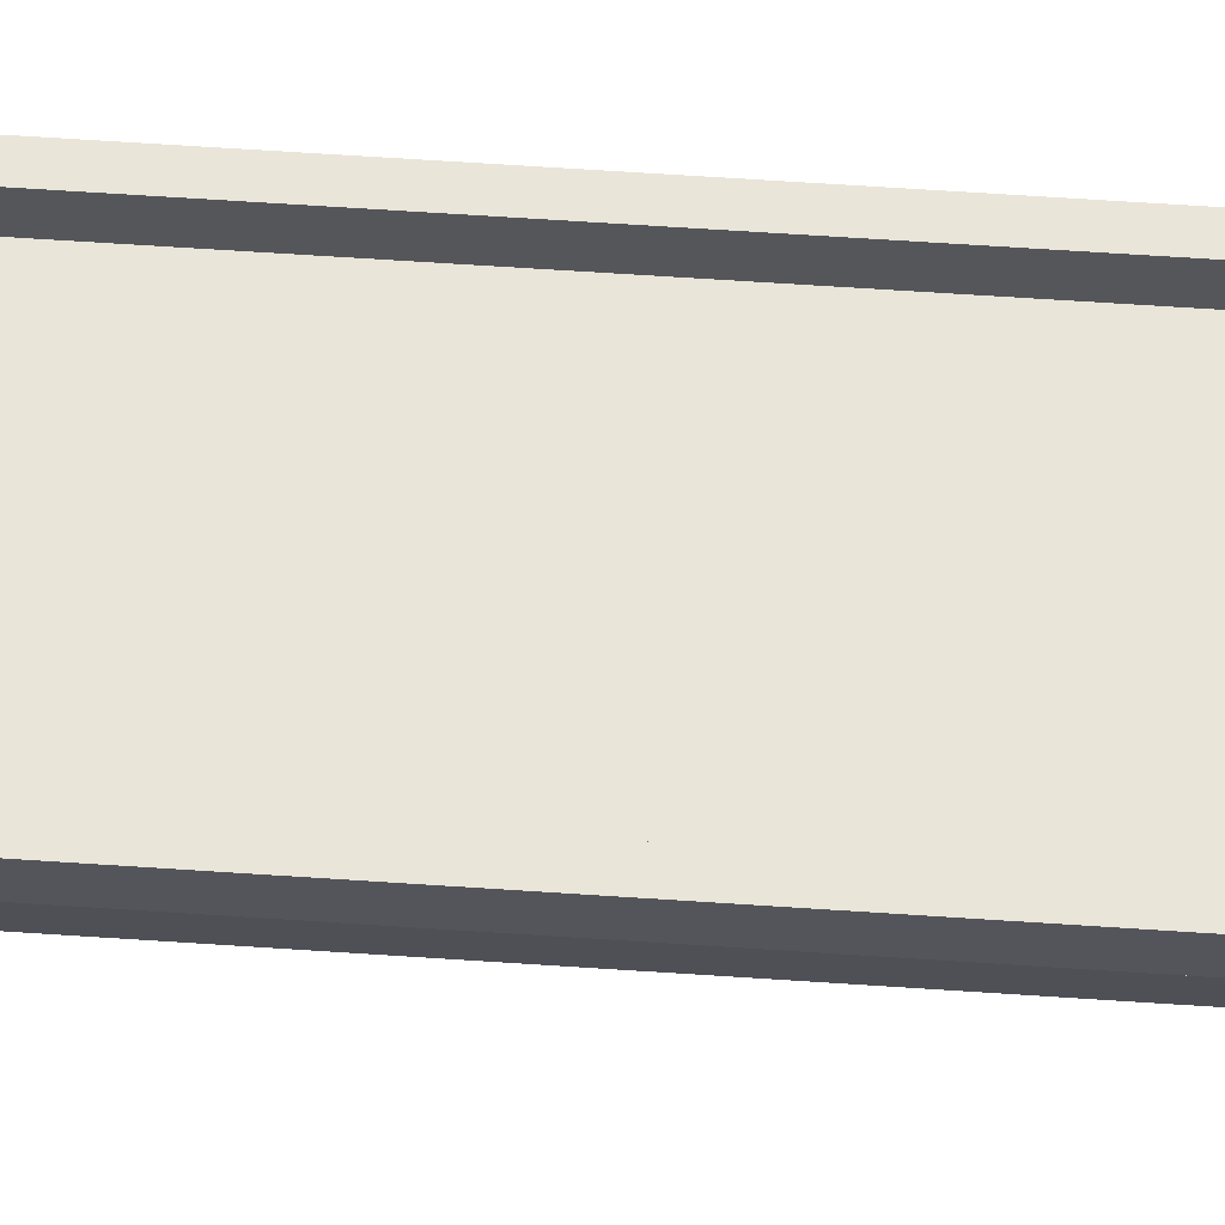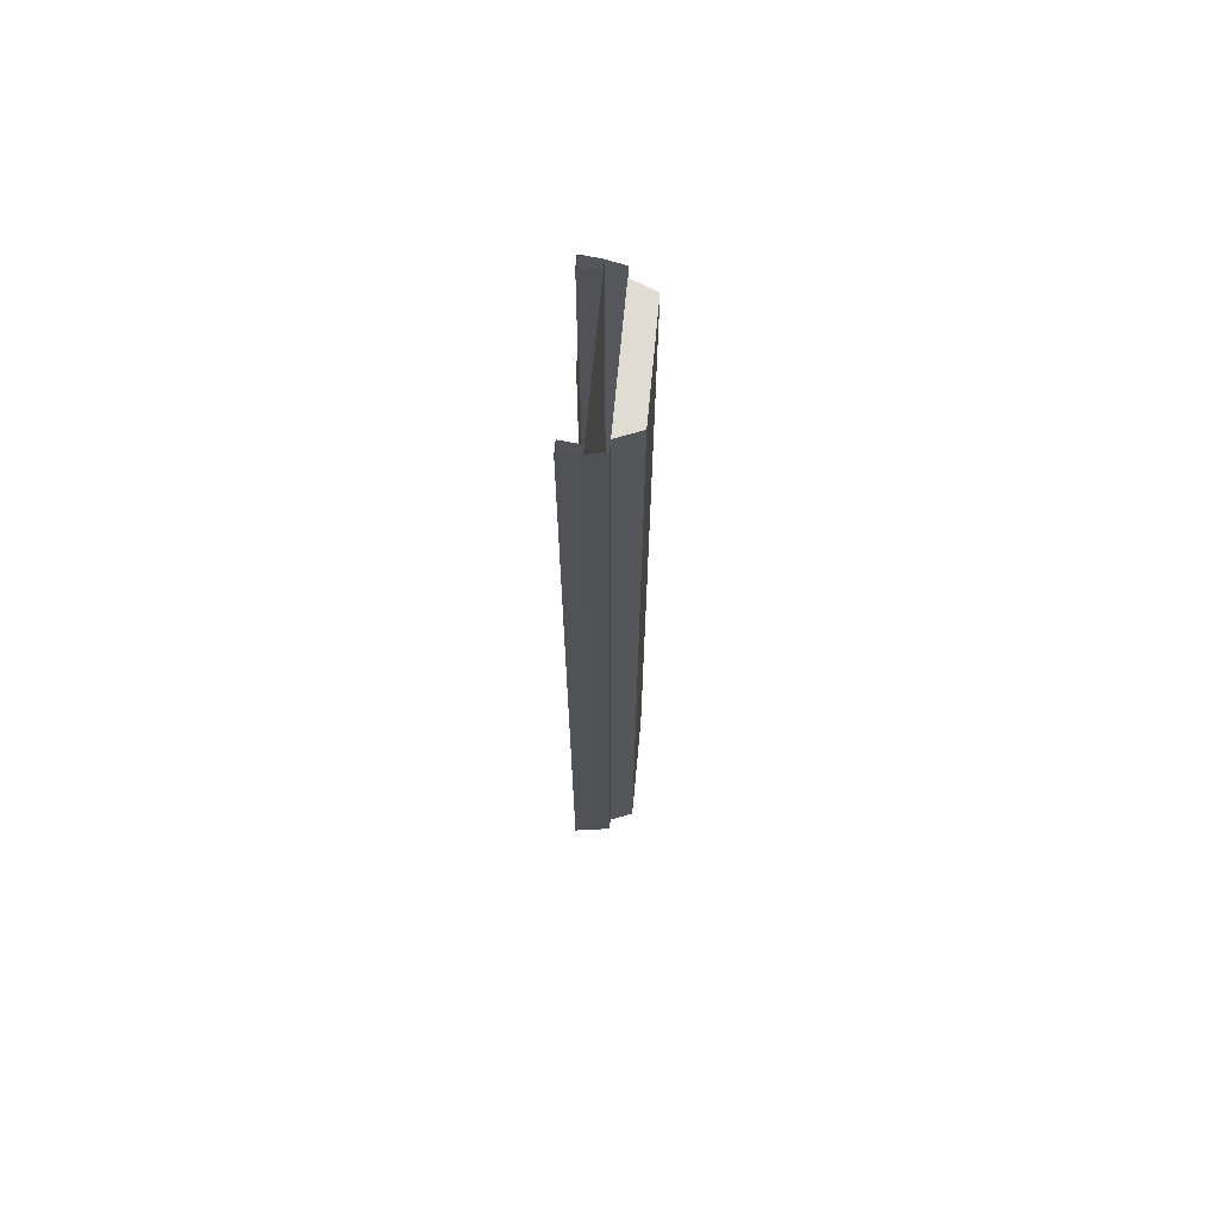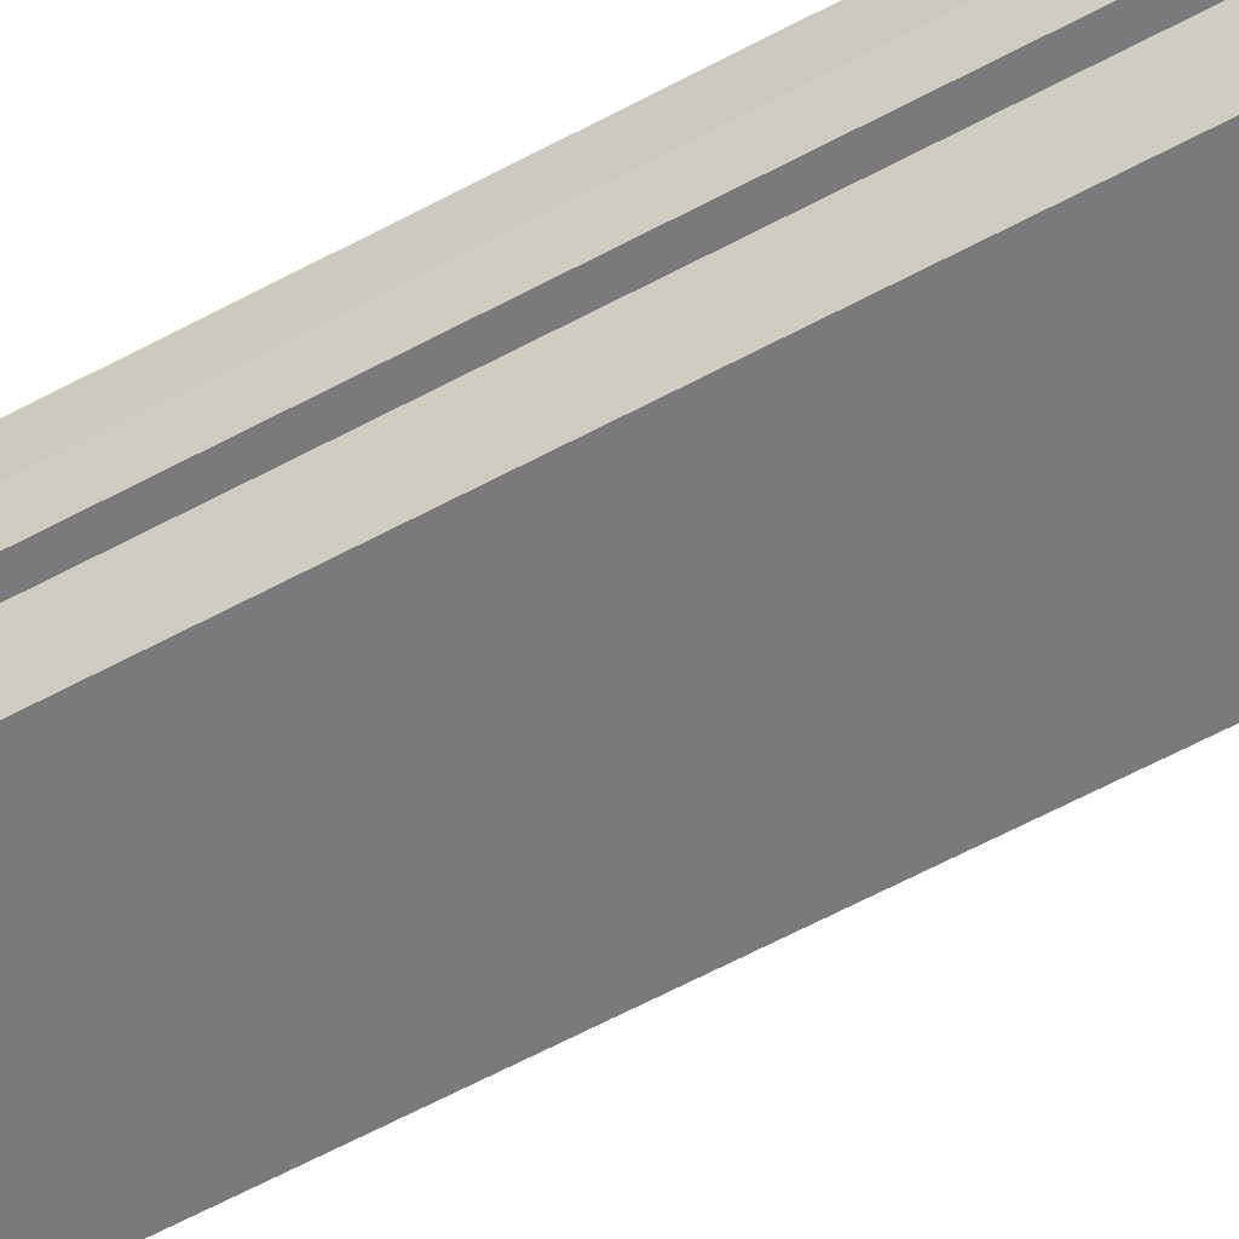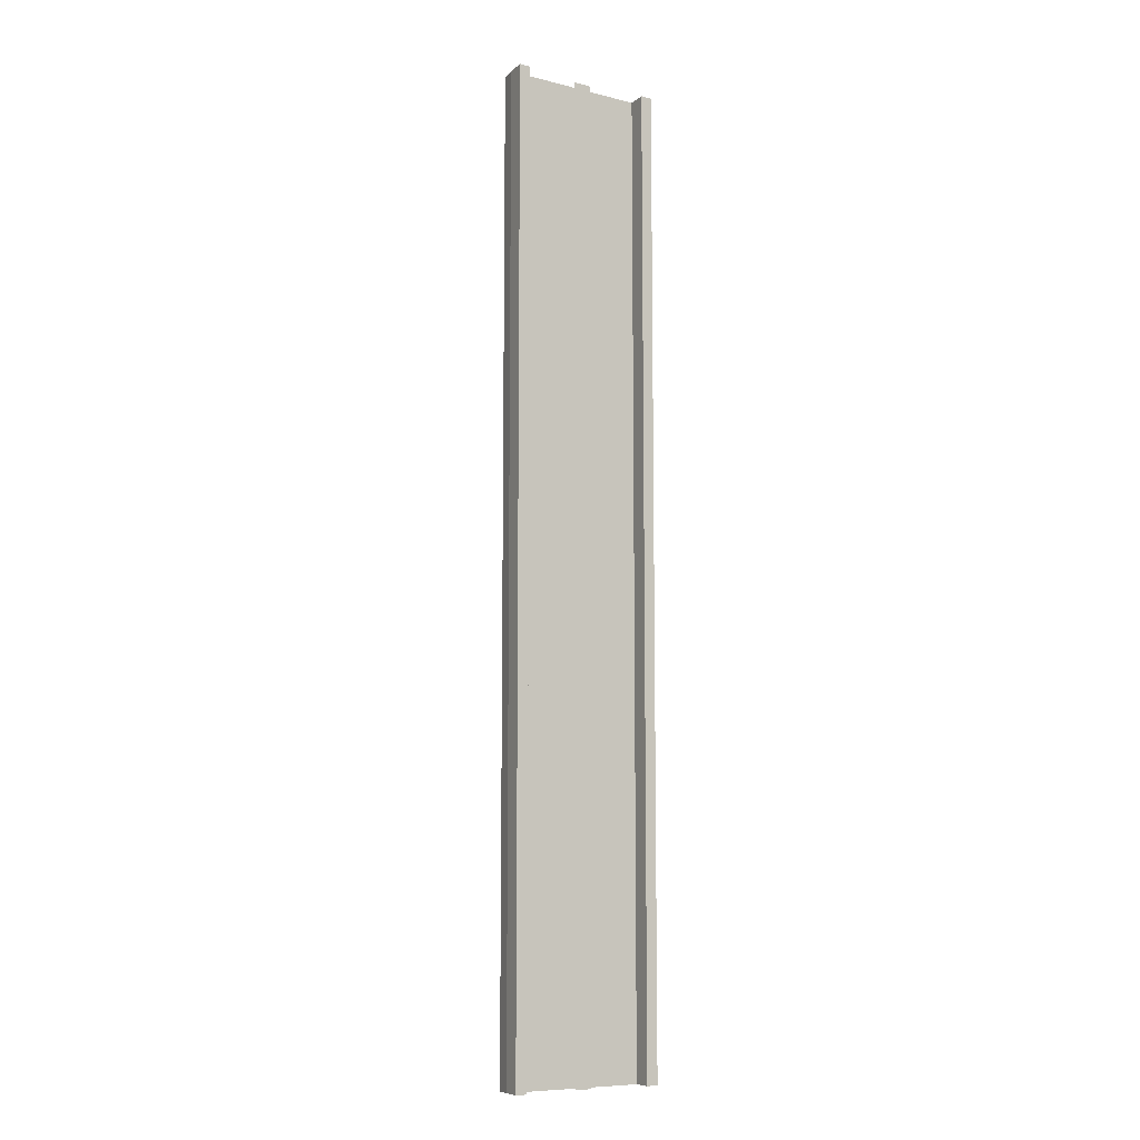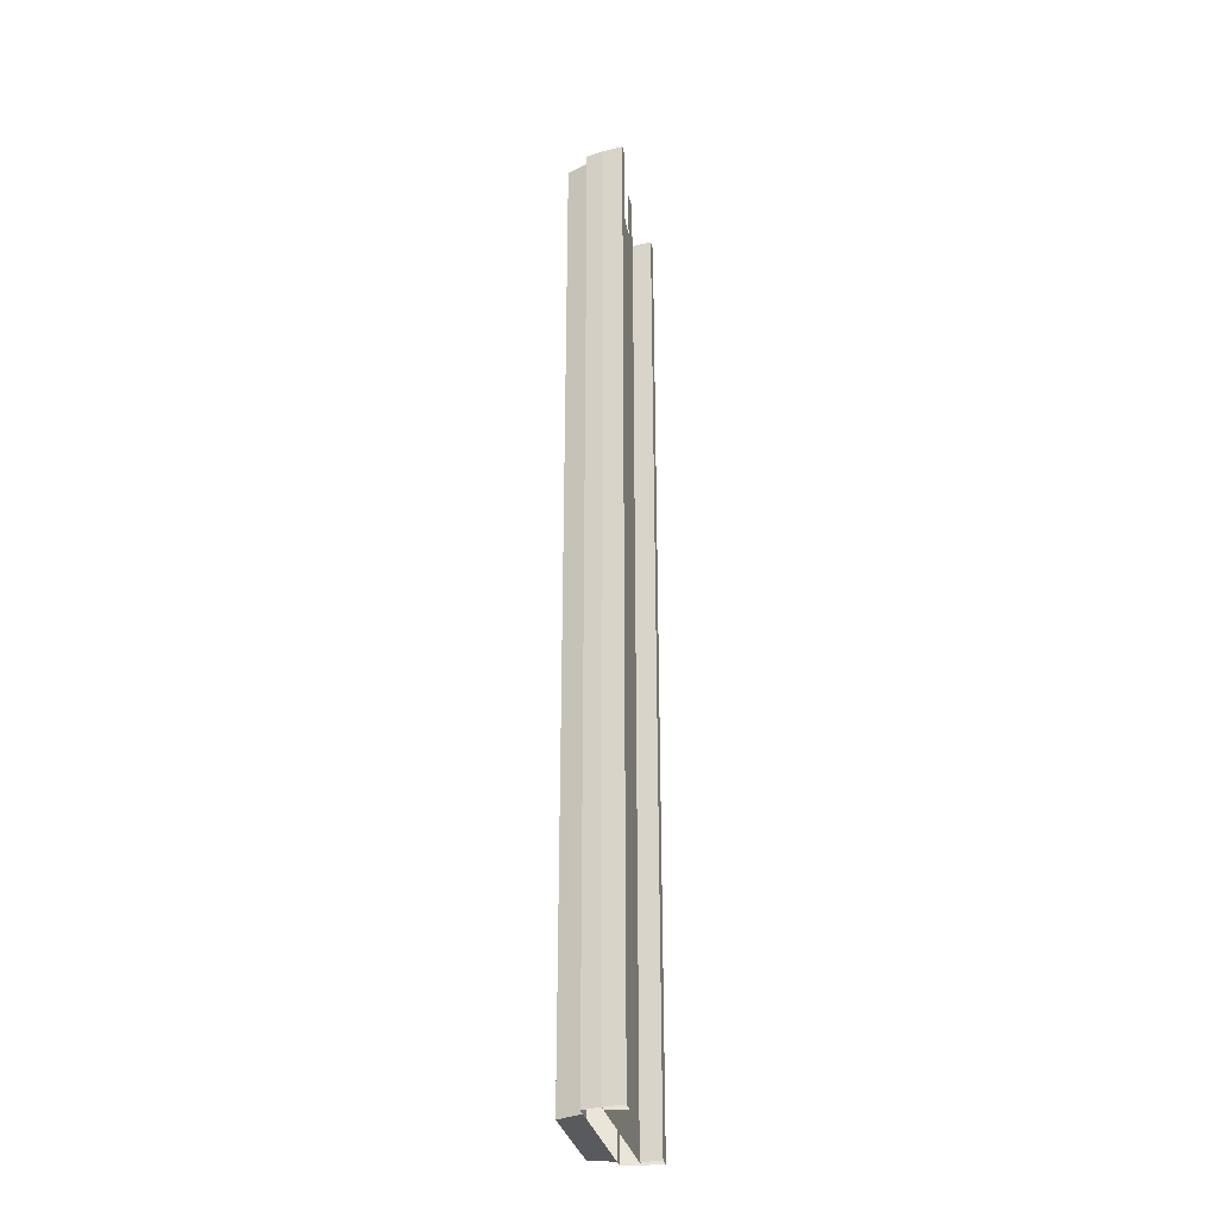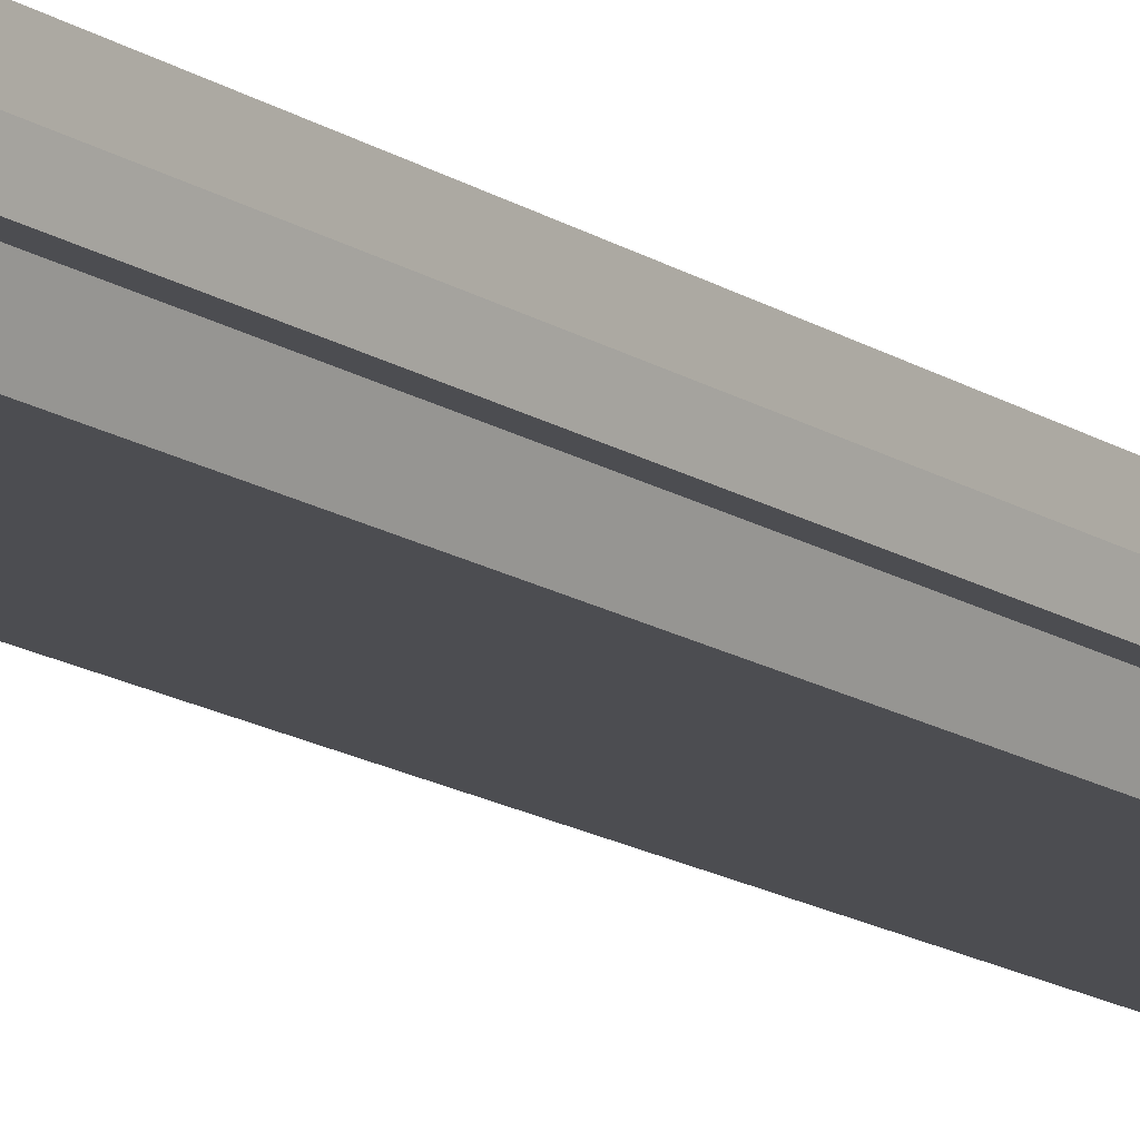
<metadata>
{"format":"obj","ext":"obj","renderer":"f3d","projection":"perspective","resolution":1024,"background":"white","views":[{"elev":58.4,"azim":-85.9,"up":"+Y"},{"elev":69.0,"azim":-84.6,"up":"+Z"},{"elev":-58.2,"azim":-60.4,"up":"+Y"},{"elev":-8.9,"azim":146.5,"up":"+Z"},{"elev":-31.4,"azim":102.2,"up":"+Z"},{"elev":-16.1,"azim":-142.3,"up":"+Y"}]}
</metadata>
<code>
v  -0 0 0.0005
v  -0 0 16
v  -5 -0 16
v  -5 -0 0.0005
v  4.75 -1.15 0.0005
v  4.75 -1.15 16
v  5 0 16
v  5 0 0.0005
v  -4.75 -1.15 0.0005
v  -4.75 -1.15 -16
v  -5 -0 -16
v  4.5 -0 0.0005
v  4.5 -0 16
v  5.15 1.3 0.0005
v  5.15 1.3 16
v  4.375 1.3 16
v  4.375 1.3 0.0005
v  5.15 1.3 -16
v  5 0 -16
v  -5 0 0.0005
v  -5 0 16
v  -4.5 -0 16
v  -4.5 -0 0.0005
v  -4.375 1.3 0.0005
v  -4.375 1.3 16
v  -5.15 1.3 16
v  -5.15 1.3 0.0005
v  -5 0 -16
v  -5.15 1.3 -16
v  -0 0 -16
v  4.75 -1.15 -16
v  -4.75 -1.15 16
v  4.5 -0 -16
v  4.375 1.3 -16
v  -4.5 -0 -16
v  -4.375 1.3 -16
v  0.5834 0.758 -0.0037
v  0.5834 0.758 16
v  -0.5967 0.7582 16
v  -0.5967 0.7582 0.0005
v  0.5834 0.758 -32.01
v  0.5834 0.758 -16
v  -0.5967 0.7582 -16
v  -0.5967 0.7582 -32
v  5 0 -32
v  -0 0 -32
v  4.125 -1.15 -16
v  4.125 -1.15 0.0005
v  4.125 -1.15 16
v  4.125 -1.15 32
v  4.75 -1.15 32
v  -3.5 -2.7 0.0005
v  -3.5 -2.7 16
v  3.5 -2.7 16
v  3.5 -2.7 0.0005
v  -4.125 -1.15 16
v  -4.125 -1.15 0.0005
v  -4.75 -1.15 -32
v  -4.125 -1.15 -16
v  -4.125 -1.15 -32
v  -3.5 -2.7 -32
v  -3.5 -2.7 -16
v  3.5 -2.7 -16
v  3.5 -2.7 -32
v  3.5 -2.7 32
v  4.125 -1.15 -32
v  -4.125 -1.15 32
v  -3.5 -2.7 32
v  -0 0 32
v  -5 -0 32
v  5 0 32
v  -5 -0 -32
v  4.5 -0 32
v  5.15 1.3 32
v  4.375 1.3 32
v  5.15 1.3 -32
v  -5 0 32
v  -4.5 -0 32
v  -4.375 1.3 32
v  -5.15 1.3 32
v  -5 0 -32
v  -5.15 1.3 -32
v  4.75 -1.15 -32
v  -4.75 -1.15 32
v  4.5 -0 -32
v  4.375 1.3 -32
v  -4.5 -0 -32
v  -4.375 1.3 -32
v  0.5834 0.758 32
v  -0.5967 0.7582 32
g Box005
f 3 2 1
f 1 4 3
f 7 6 5
f 5 8 7
f 11 10 9
f 9 4 11
f 7 13 12
f 12 8 7
f 16 15 14
f 14 17 16
f 13 16 17
f 17 12 13
f 19 18 14
f 14 8 19
f 22 21 20
f 20 23 22
f 26 25 24
f 24 27 26
f 25 22 23
f 23 24 25
f 29 28 20
f 20 27 29
f 1 30 11
f 11 4 1
f 5 31 19
f 19 8 5
f 9 32 3
f 3 4 9
f 12 33 19
f 19 8 12
f 14 18 34
f 34 17 14
f 17 34 33
f 33 12 17
f 14 15 7
f 7 8 14
f 20 28 35
f 35 23 20
f 24 36 29
f 29 27 24
f 23 35 36
f 36 24 23
f 20 21 26
f 26 27 20
f 39 38 37
f 37 40 39
f 43 42 41
f 41 44 43
f 2 7 8
f 8 1 2
f 30 19 45
f 45 46 30
f 48 47 31
f 31 5 48
f 50 49 6
f 6 51 50
f 54 53 52
f 52 55 54
f 56 32 9
f 9 57 56
f 59 10 58
f 58 60 59
f 63 62 61
f 61 64 63
f 65 54 49
f 49 50 65
f 55 63 47
f 47 48 55
f 61 60 66
f 66 64 61
f 61 62 59
f 59 60 61
f 52 53 56
f 56 57 52
f 65 50 67
f 67 68 65
f 3 70 69
f 69 2 3
f 7 71 51
f 51 6 7
f 11 72 58
f 58 10 11
f 7 71 73
f 73 13 7
f 16 75 74
f 74 15 16
f 13 73 75
f 75 16 13
f 19 45 76
f 76 18 19
f 22 78 77
f 77 21 22
f 26 80 79
f 79 25 26
f 25 79 78
f 78 22 25
f 29 82 81
f 81 28 29
f 30 46 72
f 72 11 30
f 31 83 45
f 45 19 31
f 32 84 70
f 70 3 32
f 33 85 45
f 45 19 33
f 18 76 86
f 86 34 18
f 34 86 85
f 85 33 34
f 15 74 71
f 71 7 15
f 28 81 87
f 87 35 28
f 36 88 82
f 82 29 36
f 35 87 88
f 88 36 35
f 21 77 80
f 80 26 21
f 39 90 89
f 89 38 39
f 43 40 37
f 37 42 43
f 2 69 71
f 71 7 2
f 30 1 8
f 8 19 30
f 47 66 83
f 83 31 47
f 49 48 5
f 5 6 49
f 54 65 68
f 68 53 54
f 56 67 84
f 84 32 56
f 59 57 9
f 9 10 59
f 63 55 52
f 52 62 63
f 54 55 48
f 48 49 54
f 63 64 66
f 66 47 63
f 62 52 57
f 57 59 62
f 53 68 67
f 67 56 53

</code>
